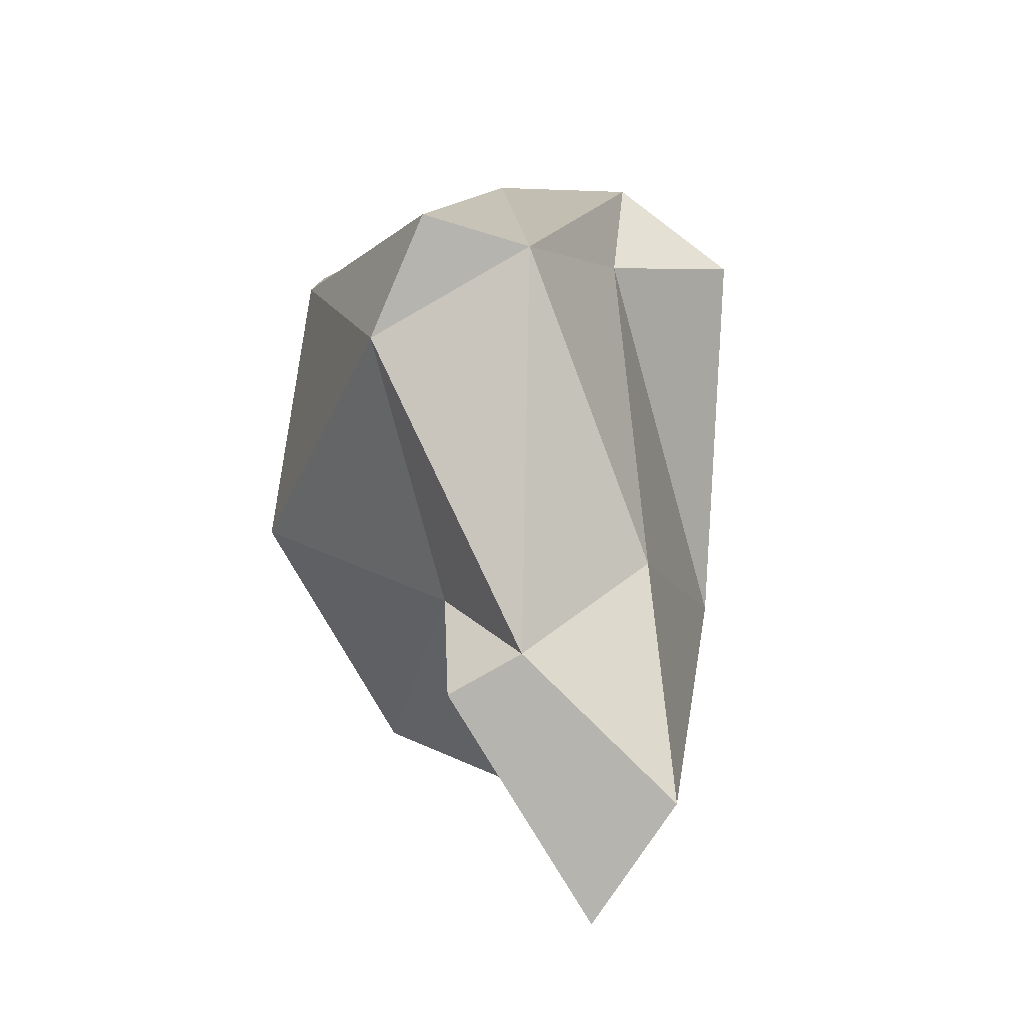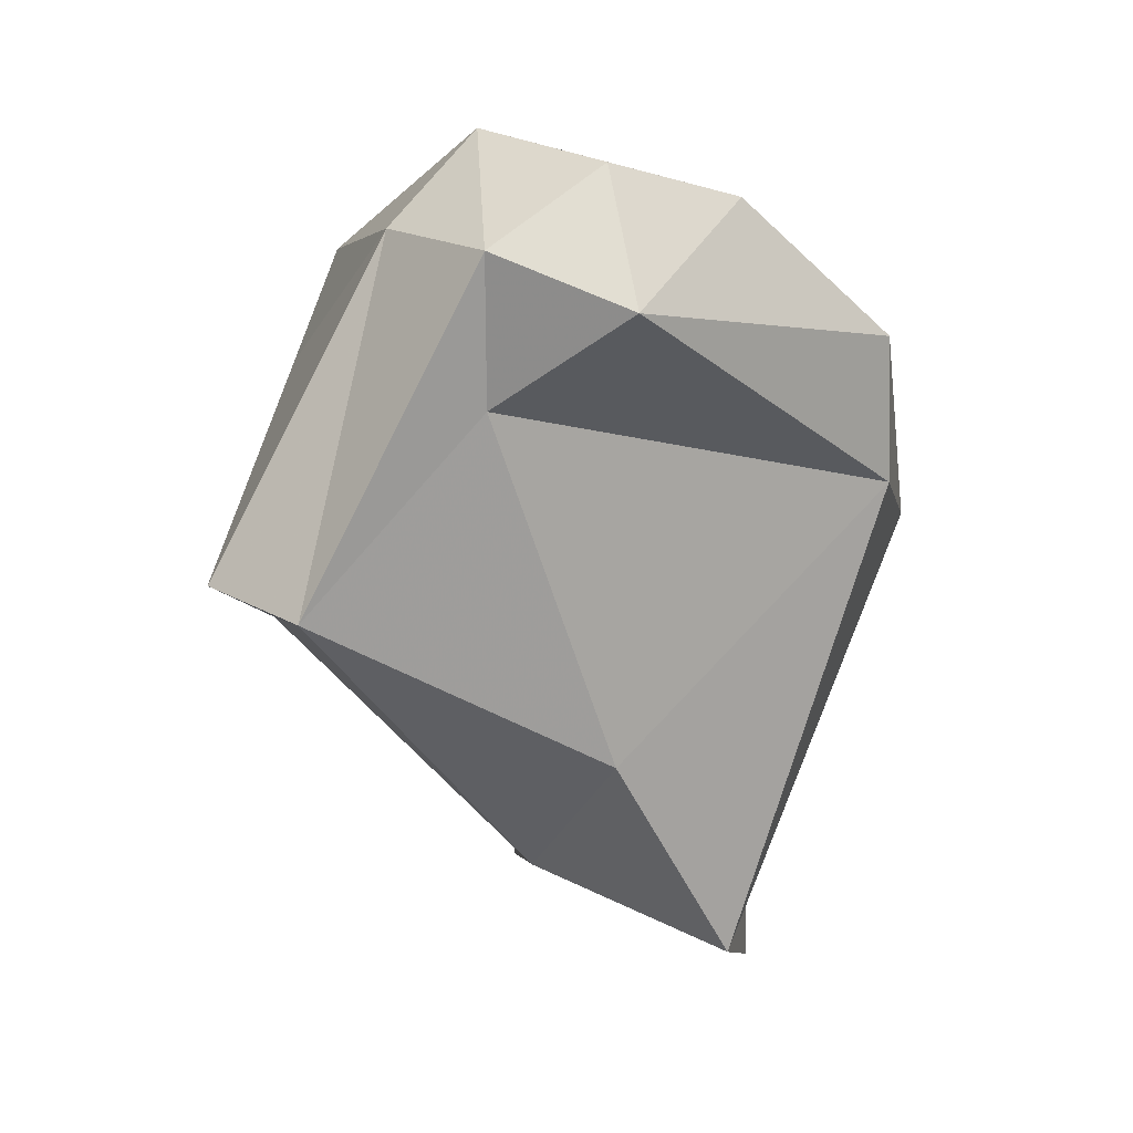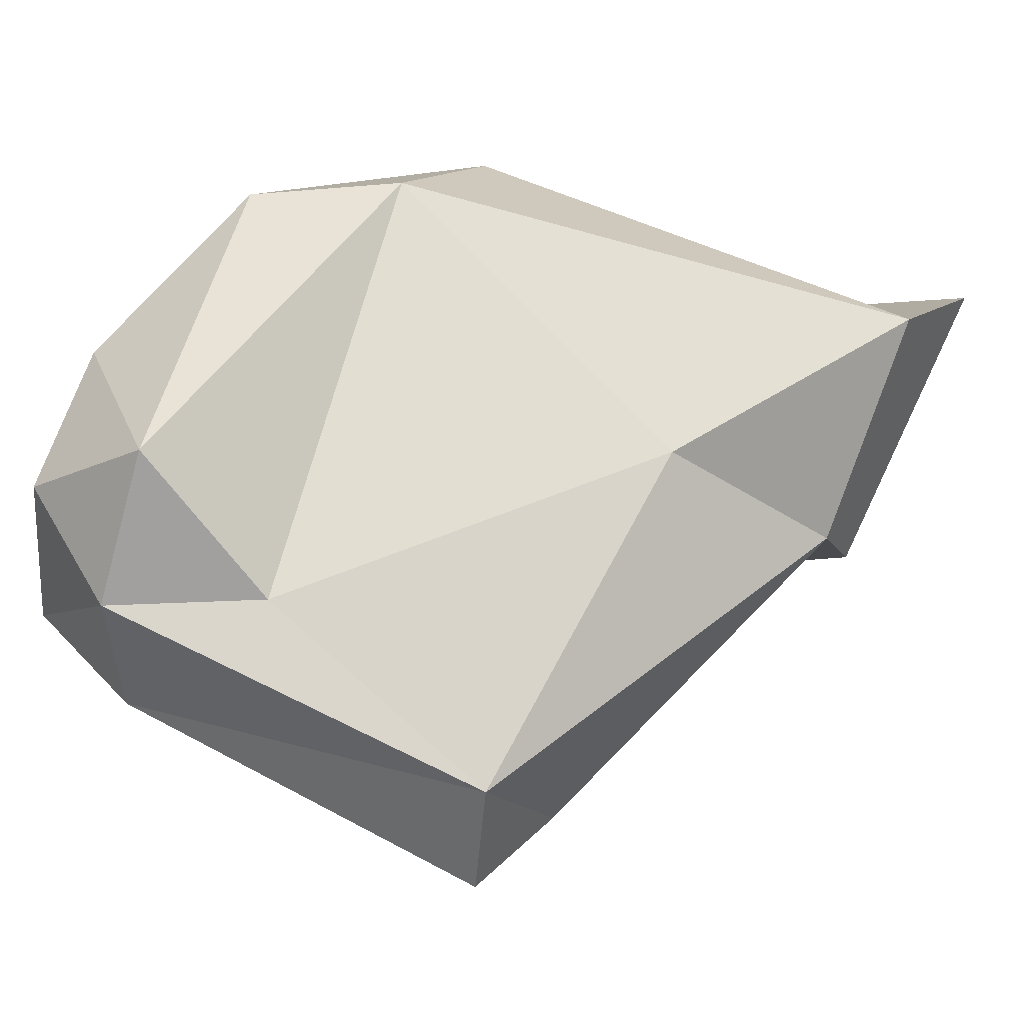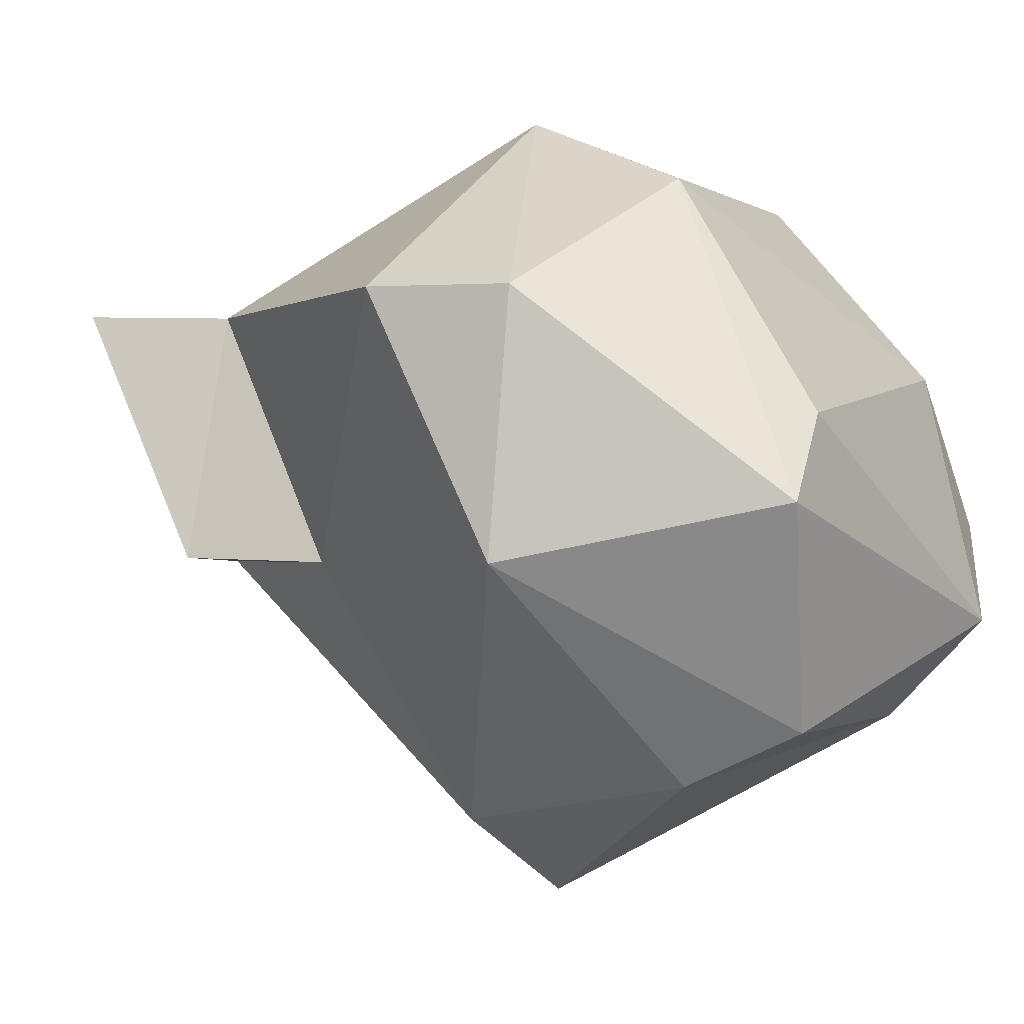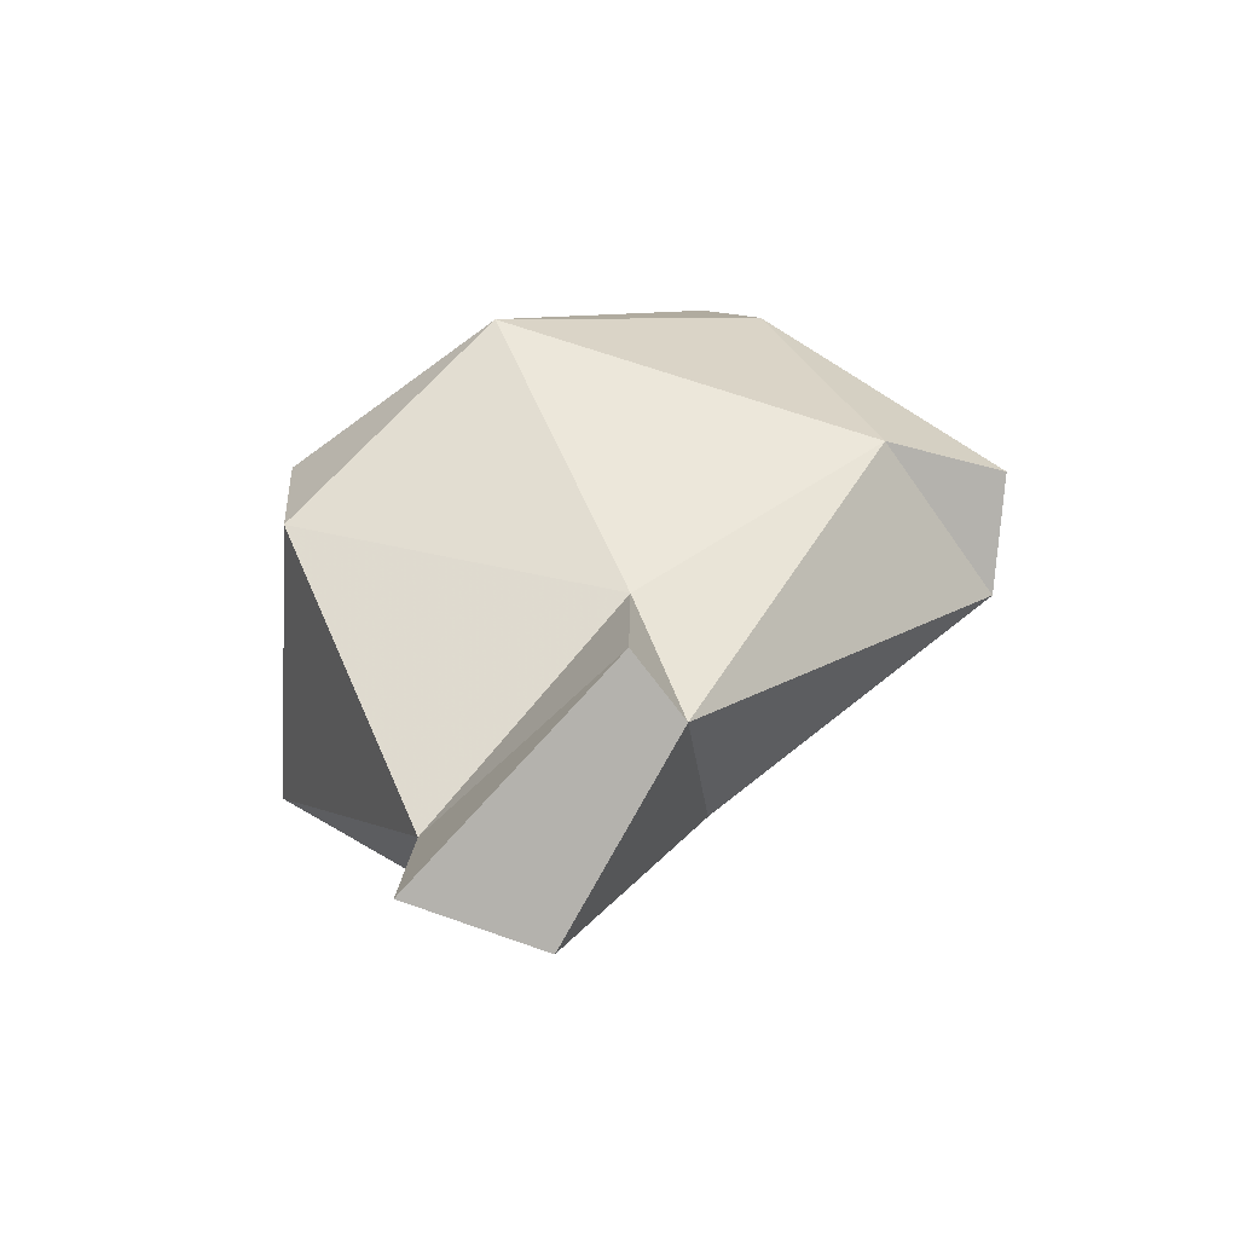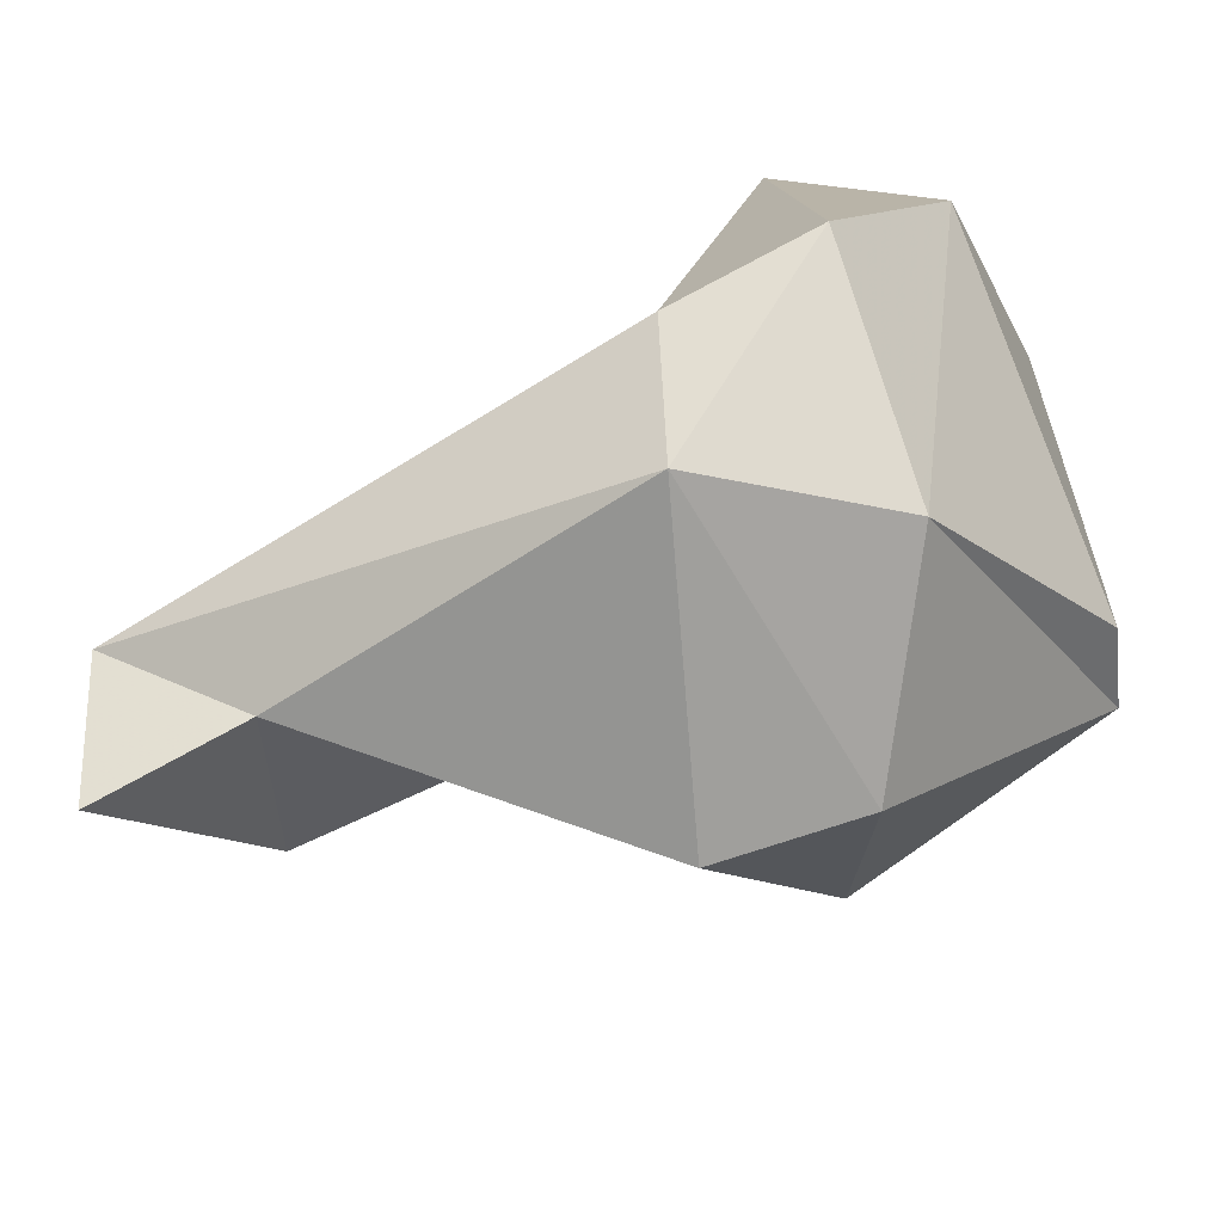
<metadata>
{"format":"obj","ext":"obj","renderer":"f3d","projection":"perspective","resolution":1024,"background":"white","views":[{"elev":-52.1,"azim":27.2,"up":"+Z"},{"elev":12.7,"azim":75.5,"up":"+Z"},{"elev":-14.8,"azim":97.8,"up":"+Y"},{"elev":-2.2,"azim":-72.9,"up":"+Y"},{"elev":-74.3,"azim":-56.0,"up":"+Z"},{"elev":73.3,"azim":-116.9,"up":"+Y"}]}
</metadata>
<code>
v 251.5 193.8 123.7
v 250.4 185.5 127.9
v 250.8 193.7 128.4
v 253 189.9 137.1
v 256.1 197.4 132.3
v 258.3 185.7 119.7
v 260 194.1 115.6
v 259.3 200 126.7
v 255.1 180.5 136.2
v 259.7 194.2 110.6
v 258.5 185.9 114.8
v 251.5 187.2 136.8
v 259.7 177.3 124.4
v 255.8 178.8 132.5
v 261.3 185.8 115.4
v 263.1 174.7 126.4
v 266.1 177.2 125.6
v 263.1 180.7 137.6
v 264.1 192.1 112.6
v 263.8 197.7 128.8
v 262.6 183.8 140.6
v 265.2 191.8 138.5
v 265.4 187.7 120
v 264.1 197.4 133.8
v 267.4 182.9 137.2
v 266.8 183.1 132.2
v 266.7 187 139.8
v 269.9 187.1 135.5
g foo
f 15 11 10
f 10 19 15
f 10 11 7
f 11 6 7
f 15 13 6
f 11 15 6
f 16 13 17
f 17 13 15
f 10 7 19
f 17 15 23
f 23 15 19
f 13 2 6
f 14 13 16
f 17 18 16
f 20 23 19
f 17 26 25
f 23 26 17
f 6 2 1
f 7 6 1
f 13 14 2
f 7 1 8
f 8 19 7
f 18 14 16
f 18 17 25
f 23 20 26
f 2 12 3
f 2 3 1
f 14 9 2
f 1 3 8
f 14 18 9
f 19 8 20
f 26 20 28
f 26 28 25
f 2 9 12
f 5 3 12
f 3 5 8
f 9 21 12
f 9 18 21
f 8 5 24
f 20 8 24
f 25 21 18
f 24 28 20
f 25 27 21
f 28 24 22
f 25 28 27
f 28 22 27
f 4 5 12
f 4 12 21
f 4 21 22
f 5 4 22
f 24 5 22
f 22 21 27
g

</code>
